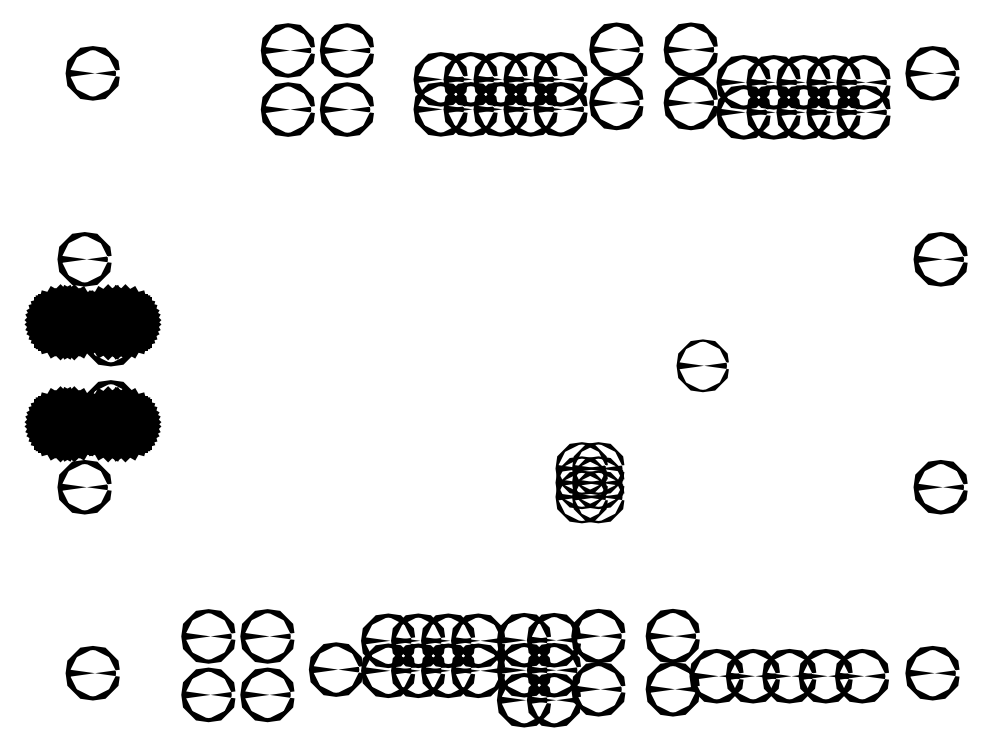
<metadata>
{"format":"dxf","ext":"dxf","renderer":"ezdxf+matplotlib","layout":"modelspace","background":"white","min_lineweight":24,"dpi":150}
</metadata>
<code>
0
SECTION
2
ENTITIES
0
CIRCLE
8
BLACK
10
1.248
20
2.279
40
0.00689
0
CIRCLE
8
BLACK
10
1.051
20
2.279
40
0.00689
0
CIRCLE
8
BLACK
10
1.248
20
2.476
40
0.00689
0
CIRCLE
8
BLACK
10
1.051
20
2.476
40
0.00689
0
CIRCLE
8
BLACK
10
1.685
20
0.508
40
0.00689
0
CIRCLE
8
BLACK
10
1.685
20
0.408
40
0.00689
0
CIRCLE
8
BLACK
10
1.585
20
0.508
40
0.00689
0
CIRCLE
8
BLACK
10
1.585
20
0.408
40
0.00689
0
CIRCLE
8
BLACK
10
1.485
20
0.508
40
0.00689
0
CIRCLE
8
BLACK
10
1.485
20
0.408
40
0.00689
0
CIRCLE
8
BLACK
10
1.385
20
0.508
40
0.00689
0
CIRCLE
8
BLACK
10
1.385
20
0.408
40
0.00689
0
CIRCLE
8
BLACK
10
1.66
20
2.28
40
0.00689
0
CIRCLE
8
BLACK
10
1.66
20
2.38
40
0.00689
0
CIRCLE
8
BLACK
10
1.56
20
2.28
40
0.00689
0
CIRCLE
8
BLACK
10
1.56
20
2.38
40
0.00689
0
CIRCLE
8
BLACK
10
0.7856
20
0.3277
40
0.00689
0
CIRCLE
8
BLACK
10
0.9825
20
0.3277
40
0.00689
0
CIRCLE
8
BLACK
10
1.86
20
2.28
40
0.00689
0
CIRCLE
8
BLACK
10
1.86
20
2.38
40
0.00689
0
CIRCLE
8
BLACK
10
1.96
20
2.28
40
0.00689
0
CIRCLE
8
BLACK
10
1.96
20
2.38
40
0.00689
0
CIRCLE
8
BLACK
10
2.57
20
2.27
40
0.00689
0
CIRCLE
8
BLACK
10
2.57
20
2.37
40
0.00689
0
CIRCLE
8
BLACK
10
2.67
20
2.27
40
0.00689
0
CIRCLE
8
BLACK
10
2.67
20
2.37
40
0.00689
0
CIRCLE
8
BLACK
10
2.77
20
2.27
40
0.00689
0
CIRCLE
8
BLACK
10
2.77
20
2.37
40
0.00689
0
CIRCLE
8
BLACK
10
2.87
20
2.27
40
0.00689
0
CIRCLE
8
BLACK
10
2.87
20
2.37
40
0.00689
0
CIRCLE
8
BLACK
10
2.97
20
2.27
40
0.00689
0
CIRCLE
8
BLACK
10
2.97
20
2.37
40
0.00689
0
CIRCLE
8
BLACK
10
0.7856
20
0.5227
40
0.00689
0
CIRCLE
8
BLACK
10
0.9825
20
0.5227
40
0.00689
0
CIRCLE
8
BLACK
10
2.146
20
2.479
40
0.00689
0
CIRCLE
8
BLACK
10
2.394
20
2.479
40
0.00689
0
CIRCLE
8
BLACK
10
2.146
20
2.301
40
0.00689
0
CIRCLE
8
BLACK
10
2.394
20
2.301
40
0.00689
0
CIRCLE
8
BLACK
10
2.086
20
0.5236
40
0.00689
0
CIRCLE
8
BLACK
10
2.334
20
0.5236
40
0.00689
0
CIRCLE
8
BLACK
10
2.086
20
0.3464
40
0.00689
0
CIRCLE
8
BLACK
10
2.334
20
0.3464
40
0.00689
0
CIRCLE
8
BLACK
10
1.76
20
2.28
40
0.00689
0
CIRCLE
8
BLACK
10
1.76
20
2.38
40
0.00689
0
CIRCLE
8
BLACK
10
1.838
20
0.51
40
0.00689
0
CIRCLE
8
BLACK
10
1.938
20
0.51
40
0.00689
0
CIRCLE
8
BLACK
10
1.838
20
0.41
40
0.00689
0
CIRCLE
8
BLACK
10
1.938
20
0.41
40
0.00689
0
CIRCLE
8
BLACK
10
1.838
20
0.31
40
0.00689
0
CIRCLE
8
BLACK
10
1.938
20
0.31
40
0.00689
0
CIRCLE
8
BLACK
10
3.2
20
2.4
40
0.00689
0
CIRCLE
8
BLACK
10
0.4
20
0.4
40
0.00689
0
CIRCLE
8
BLACK
10
0.3728
20
1.78
40
0.00689
0
CIRCLE
8
BLACK
10
3.227
20
1.78
40
0.00689
0
CIRCLE
8
BLACK
10
0.3728
20
1.02
40
0.00689
0
CIRCLE
8
BLACK
10
3.227
20
1.02
40
0.00689
0
CIRCLE
8
BLACK
10
3.2
20
0.4
40
0.00689
0
CIRCLE
8
BLACK
10
0.4
20
2.4
40
0.00689
0
CIRCLE
8
BLACK
10
2.48
20
0.39
40
0.00689
0
CIRCLE
8
BLACK
10
1.211
20
0.412
40
0.00689
0
CIRCLE
8
BLACK
10
2.601
20
0.39
40
0.00689
0
CIRCLE
8
BLACK
10
2.844
20
0.39
40
0.00689
0
CIRCLE
8
BLACK
10
2.965
20
0.39
40
0.00689
0
CIRCLE
8
BLACK
10
0.4599
20
1.286
40
0.00689
0
CIRCLE
8
BLACK
10
0.4599
20
1.514
40
0.00689
0
LINE
8
BLACK
10
0.3323
20
1.242
11
0.3353
21
1.241
0
LINE
8
BLACK
10
0.3353
20
1.241
11
0.3379
21
1.239
0
LINE
8
BLACK
10
0.3379
20
1.239
11
0.3401
21
1.237
0
LINE
8
BLACK
10
0.3401
20
1.237
11
0.3417
21
1.234
0
LINE
8
BLACK
10
0.3417
20
1.234
11
0.3425
21
1.231
0
LINE
8
BLACK
10
0.3425
20
1.231
11
0.3425
21
1.228
0
LINE
8
BLACK
10
0.3425
20
1.228
11
0.3417
21
1.225
0
LINE
8
BLACK
10
0.3417
20
1.225
11
0.3401
21
1.223
0
LINE
8
BLACK
10
0.3401
20
1.223
11
0.3379
21
1.221
0
LINE
8
BLACK
10
0.3379
20
1.221
11
0.3353
21
1.219
0
LINE
8
BLACK
10
0.3353
20
1.219
11
0.3323
21
1.218
0
LINE
8
BLACK
10
0.3323
20
1.218
11
0.3307
21
1.218
0
LINE
8
BLACK
10
0.3307
20
1.218
11
0.2993
21
1.218
0
LINE
8
BLACK
10
0.2993
20
1.218
11
0.2977
21
1.218
0
LINE
8
BLACK
10
0.2977
20
1.218
11
0.2947
21
1.219
0
LINE
8
BLACK
10
0.2947
20
1.219
11
0.2921
21
1.221
0
LINE
8
BLACK
10
0.2921
20
1.221
11
0.2899
21
1.223
0
LINE
8
BLACK
10
0.2899
20
1.223
11
0.2883
21
1.225
0
LINE
8
BLACK
10
0.2883
20
1.225
11
0.2875
21
1.228
0
LINE
8
BLACK
10
0.2875
20
1.228
11
0.2875
21
1.231
0
LINE
8
BLACK
10
0.2875
20
1.231
11
0.2883
21
1.234
0
LINE
8
BLACK
10
0.2883
20
1.234
11
0.2899
21
1.237
0
LINE
8
BLACK
10
0.2899
20
1.237
11
0.2921
21
1.239
0
LINE
8
BLACK
10
0.2921
20
1.239
11
0.2947
21
1.241
0
LINE
8
BLACK
10
0.2947
20
1.241
11
0.2977
21
1.242
0
LINE
8
BLACK
10
0.2977
20
1.242
11
0.2993
21
1.242
0
LINE
8
BLACK
10
0.2993
20
1.242
11
0.3307
21
1.242
0
LINE
8
BLACK
10
0.3307
20
1.242
11
0.3323
21
1.242
0
LINE
8
BLACK
10
0.3323
20
1.582
11
0.3353
21
1.581
0
LINE
8
BLACK
10
0.3353
20
1.581
11
0.3379
21
1.579
0
LINE
8
BLACK
10
0.3379
20
1.579
11
0.3401
21
1.577
0
LINE
8
BLACK
10
0.3401
20
1.577
11
0.3417
21
1.575
0
LINE
8
BLACK
10
0.3417
20
1.575
11
0.3425
21
1.572
0
LINE
8
BLACK
10
0.3425
20
1.572
11
0.3425
21
1.569
0
LINE
8
BLACK
10
0.3425
20
1.569
11
0.3417
21
1.566
0
LINE
8
BLACK
10
0.3417
20
1.566
11
0.3401
21
1.563
0
LINE
8
BLACK
10
0.3401
20
1.563
11
0.3379
21
1.561
0
LINE
8
BLACK
10
0.3379
20
1.561
11
0.3353
21
1.559
0
LINE
8
BLACK
10
0.3353
20
1.559
11
0.3323
21
1.558
0
LINE
8
BLACK
10
0.3323
20
1.558
11
0.3307
21
1.558
0
LINE
8
BLACK
10
0.3307
20
1.558
11
0.2993
21
1.558
0
LINE
8
BLACK
10
0.2993
20
1.558
11
0.2977
21
1.558
0
LINE
8
BLACK
10
0.2977
20
1.558
11
0.2947
21
1.559
0
LINE
8
BLACK
10
0.2947
20
1.559
11
0.2921
21
1.561
0
LINE
8
BLACK
10
0.2921
20
1.561
11
0.2899
21
1.563
0
LINE
8
BLACK
10
0.2899
20
1.563
11
0.2883
21
1.566
0
LINE
8
BLACK
10
0.2883
20
1.566
11
0.2875
21
1.569
0
LINE
8
BLACK
10
0.2875
20
1.569
11
0.2875
21
1.572
0
LINE
8
BLACK
10
0.2875
20
1.572
11
0.2883
21
1.575
0
LINE
8
BLACK
10
0.2883
20
1.575
11
0.2899
21
1.577
0
LINE
8
BLACK
10
0.2899
20
1.577
11
0.2921
21
1.579
0
LINE
8
BLACK
10
0.2921
20
1.579
11
0.2947
21
1.581
0
LINE
8
BLACK
10
0.2947
20
1.581
11
0.2977
21
1.582
0
LINE
8
BLACK
10
0.2977
20
1.582
11
0.2993
21
1.582
0
LINE
8
BLACK
10
0.2993
20
1.582
11
0.3307
21
1.582
0
LINE
8
BLACK
10
0.3307
20
1.582
11
0.3323
21
1.582
0
LINE
8
BLACK
10
0.5028
20
1.242
11
0.5057
21
1.241
0
LINE
8
BLACK
10
0.5057
20
1.241
11
0.5084
21
1.239
0
LINE
8
BLACK
10
0.5084
20
1.239
11
0.5106
21
1.237
0
LINE
8
BLACK
10
0.5106
20
1.237
11
0.5121
21
1.234
0
LINE
8
BLACK
10
0.5121
20
1.234
11
0.5129
21
1.231
0
LINE
8
BLACK
10
0.5129
20
1.231
11
0.5129
21
1.228
0
LINE
8
BLACK
10
0.5129
20
1.228
11
0.5121
21
1.225
0
LINE
8
BLACK
10
0.5121
20
1.225
11
0.5106
21
1.223
0
LINE
8
BLACK
10
0.5106
20
1.223
11
0.5084
21
1.221
0
LINE
8
BLACK
10
0.5084
20
1.221
11
0.5057
21
1.219
0
LINE
8
BLACK
10
0.5057
20
1.219
11
0.5028
21
1.218
0
LINE
8
BLACK
10
0.5028
20
1.218
11
0.5012
21
1.218
0
LINE
8
BLACK
10
0.5012
20
1.218
11
0.4579
21
1.218
0
LINE
8
BLACK
10
0.4579
20
1.218
11
0.4564
21
1.218
0
LINE
8
BLACK
10
0.4564
20
1.218
11
0.4534
21
1.219
0
LINE
8
BLACK
10
0.4534
20
1.219
11
0.4507
21
1.221
0
LINE
8
BLACK
10
0.4507
20
1.221
11
0.4485
21
1.223
0
LINE
8
BLACK
10
0.4485
20
1.223
11
0.447
21
1.225
0
LINE
8
BLACK
10
0.447
20
1.225
11
0.4462
21
1.228
0
LINE
8
BLACK
10
0.4462
20
1.228
11
0.4462
21
1.231
0
LINE
8
BLACK
10
0.4462
20
1.231
11
0.447
21
1.234
0
LINE
8
BLACK
10
0.447
20
1.234
11
0.4485
21
1.237
0
LINE
8
BLACK
10
0.4485
20
1.237
11
0.4507
21
1.239
0
LINE
8
BLACK
10
0.4507
20
1.239
11
0.4534
21
1.241
0
LINE
8
BLACK
10
0.4534
20
1.241
11
0.4564
21
1.242
0
LINE
8
BLACK
10
0.4564
20
1.242
11
0.4579
21
1.242
0
LINE
8
BLACK
10
0.4579
20
1.242
11
0.5012
21
1.242
0
LINE
8
BLACK
10
0.5012
20
1.242
11
0.5028
21
1.242
0
LINE
8
BLACK
10
0.5028
20
1.582
11
0.5057
21
1.581
0
LINE
8
BLACK
10
0.5057
20
1.581
11
0.5084
21
1.579
0
LINE
8
BLACK
10
0.5084
20
1.579
11
0.5106
21
1.577
0
LINE
8
BLACK
10
0.5106
20
1.577
11
0.5121
21
1.575
0
LINE
8
BLACK
10
0.5121
20
1.575
11
0.5129
21
1.572
0
LINE
8
BLACK
10
0.5129
20
1.572
11
0.5129
21
1.569
0
LINE
8
BLACK
10
0.5129
20
1.569
11
0.5121
21
1.566
0
LINE
8
BLACK
10
0.5121
20
1.566
11
0.5106
21
1.563
0
LINE
8
BLACK
10
0.5106
20
1.563
11
0.5084
21
1.561
0
LINE
8
BLACK
10
0.5084
20
1.561
11
0.5057
21
1.559
0
LINE
8
BLACK
10
0.5057
20
1.559
11
0.5028
21
1.558
0
LINE
8
BLACK
10
0.5028
20
1.558
11
0.5012
21
1.558
0
LINE
8
BLACK
10
0.5012
20
1.558
11
0.4579
21
1.558
0
LINE
8
BLACK
10
0.4579
20
1.558
11
0.4564
21
1.558
0
LINE
8
BLACK
10
0.4564
20
1.558
11
0.4534
21
1.559
0
LINE
8
BLACK
10
0.4534
20
1.559
11
0.4507
21
1.561
0
LINE
8
BLACK
10
0.4507
20
1.561
11
0.4485
21
1.563
0
LINE
8
BLACK
10
0.4485
20
1.563
11
0.447
21
1.566
0
LINE
8
BLACK
10
0.447
20
1.566
11
0.4462
21
1.569
0
LINE
8
BLACK
10
0.4462
20
1.569
11
0.4462
21
1.572
0
LINE
8
BLACK
10
0.4462
20
1.572
11
0.447
21
1.575
0
LINE
8
BLACK
10
0.447
20
1.575
11
0.4485
21
1.577
0
LINE
8
BLACK
10
0.4485
20
1.577
11
0.4507
21
1.579
0
LINE
8
BLACK
10
0.4507
20
1.579
11
0.4534
21
1.581
0
LINE
8
BLACK
10
0.4534
20
1.581
11
0.4564
21
1.582
0
LINE
8
BLACK
10
0.4564
20
1.582
11
0.4579
21
1.582
0
LINE
8
BLACK
10
0.4579
20
1.582
11
0.5012
21
1.582
0
LINE
8
BLACK
10
0.5012
20
1.582
11
0.5028
21
1.582
0
CIRCLE
8
BLACK
10
2.434
20
1.425
40
0.003937
0
CIRCLE
8
BLACK
10
2.723
20
0.39
40
0.00689
0
CIRCLE
8
BLACK
10
2.03
20
1.082
40
0.003937
0
CIRCLE
8
BLACK
10
2.03
20
1.035
40
0.003937
0
CIRCLE
8
BLACK
10
2.03
20
0.9878
40
0.003937
0
CIRCLE
8
BLACK
10
2.086
20
1.082
40
0.003937
0
CIRCLE
8
BLACK
10
2.086
20
1.035
40
0.003937
0
CIRCLE
8
BLACK
10
2.086
20
0.9878
40
0.003937
0
ENDSEC
0
EOF

</code>
